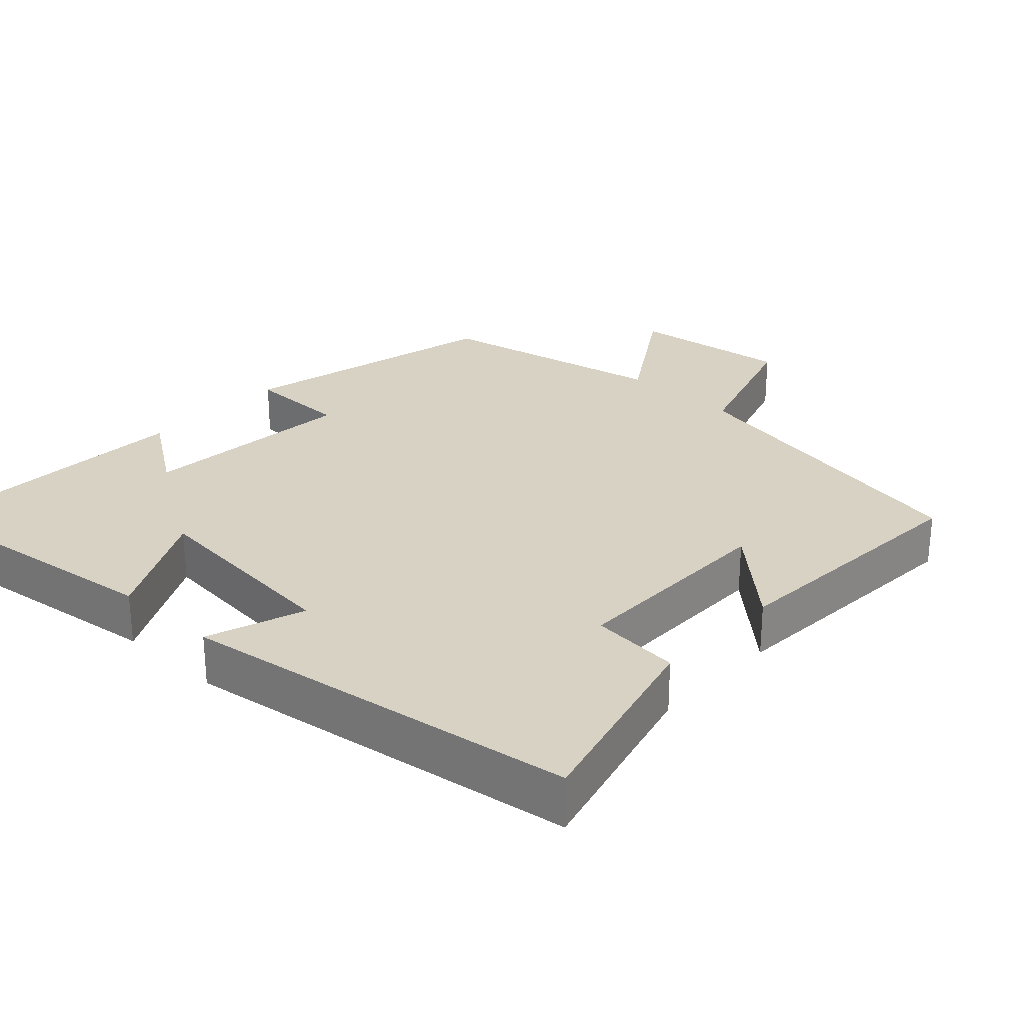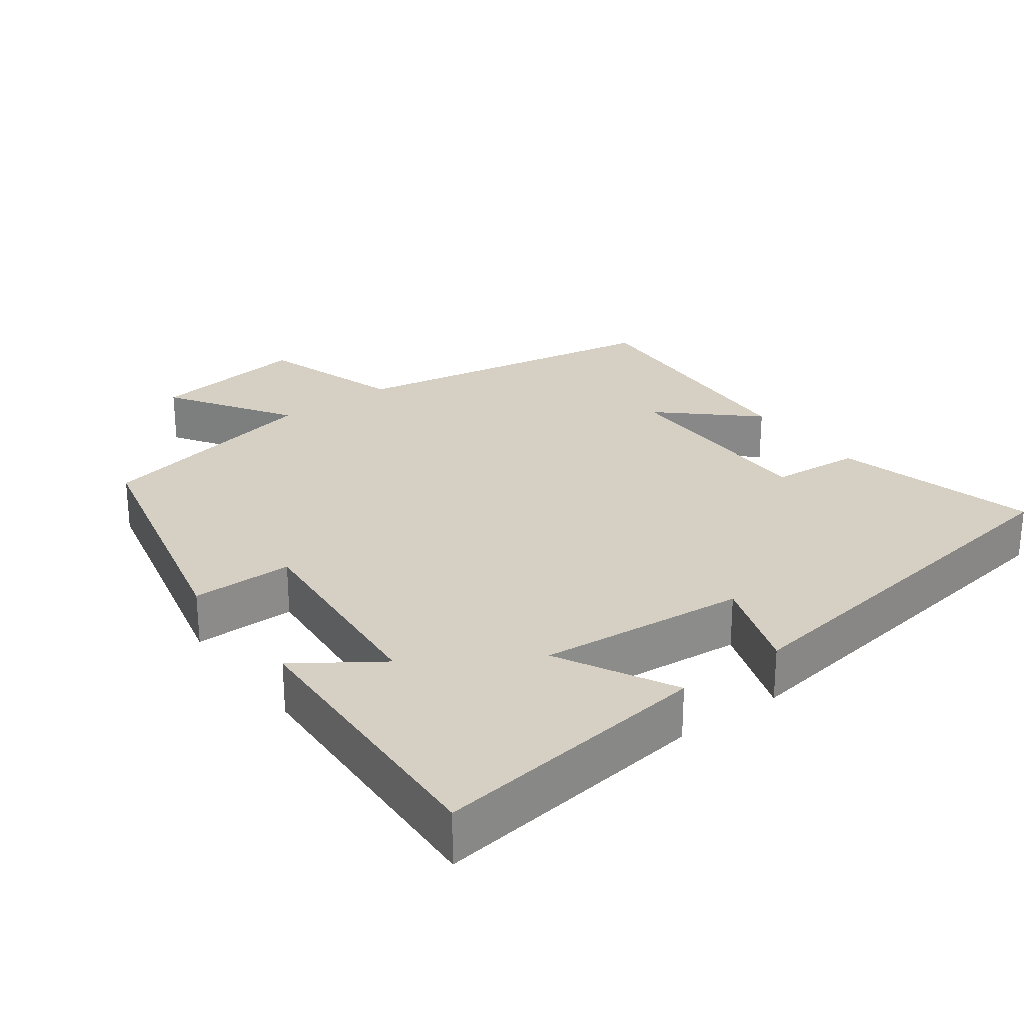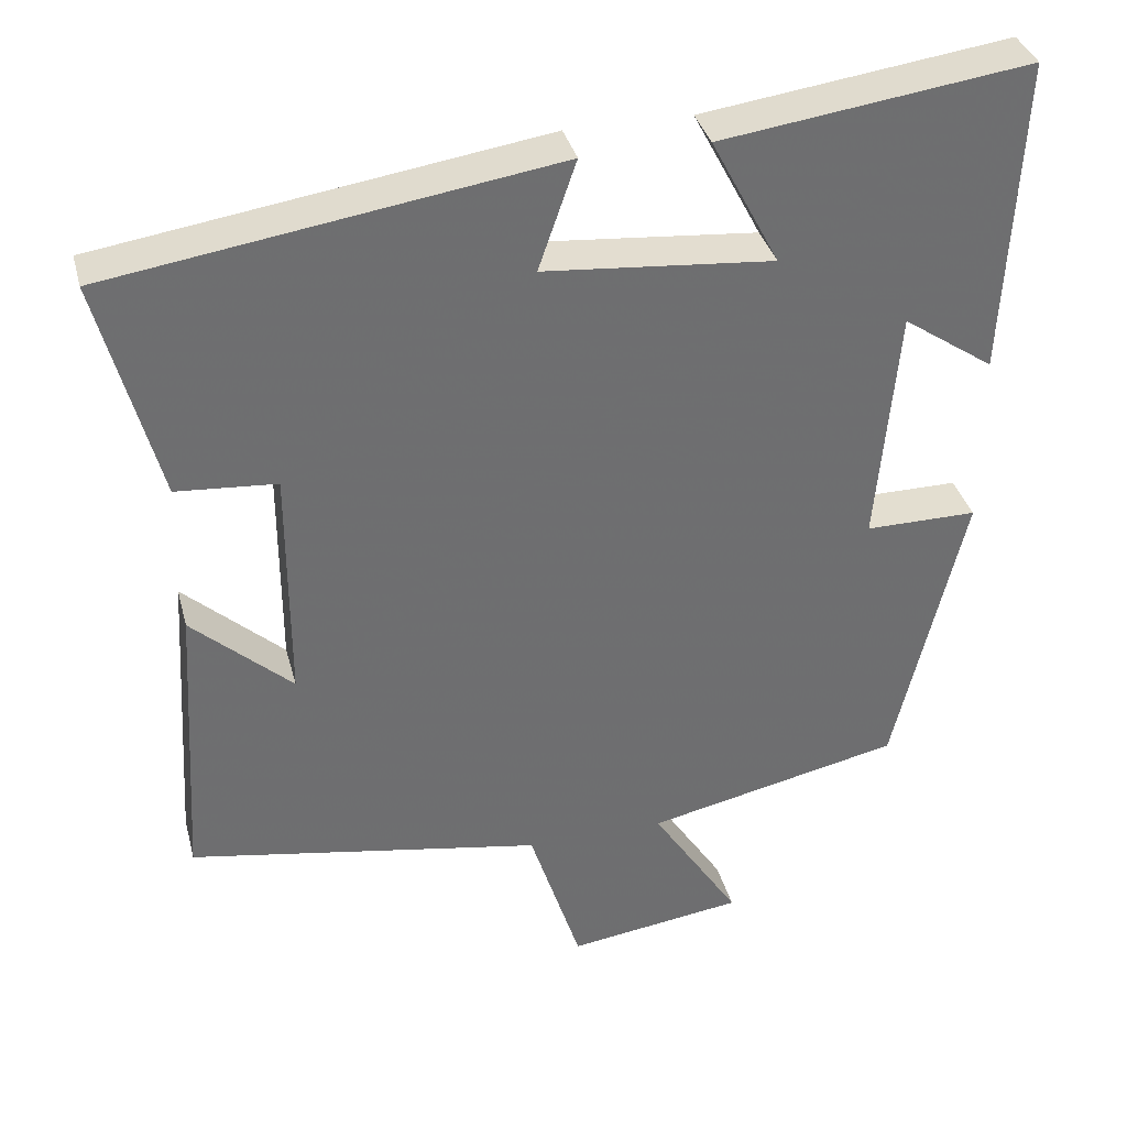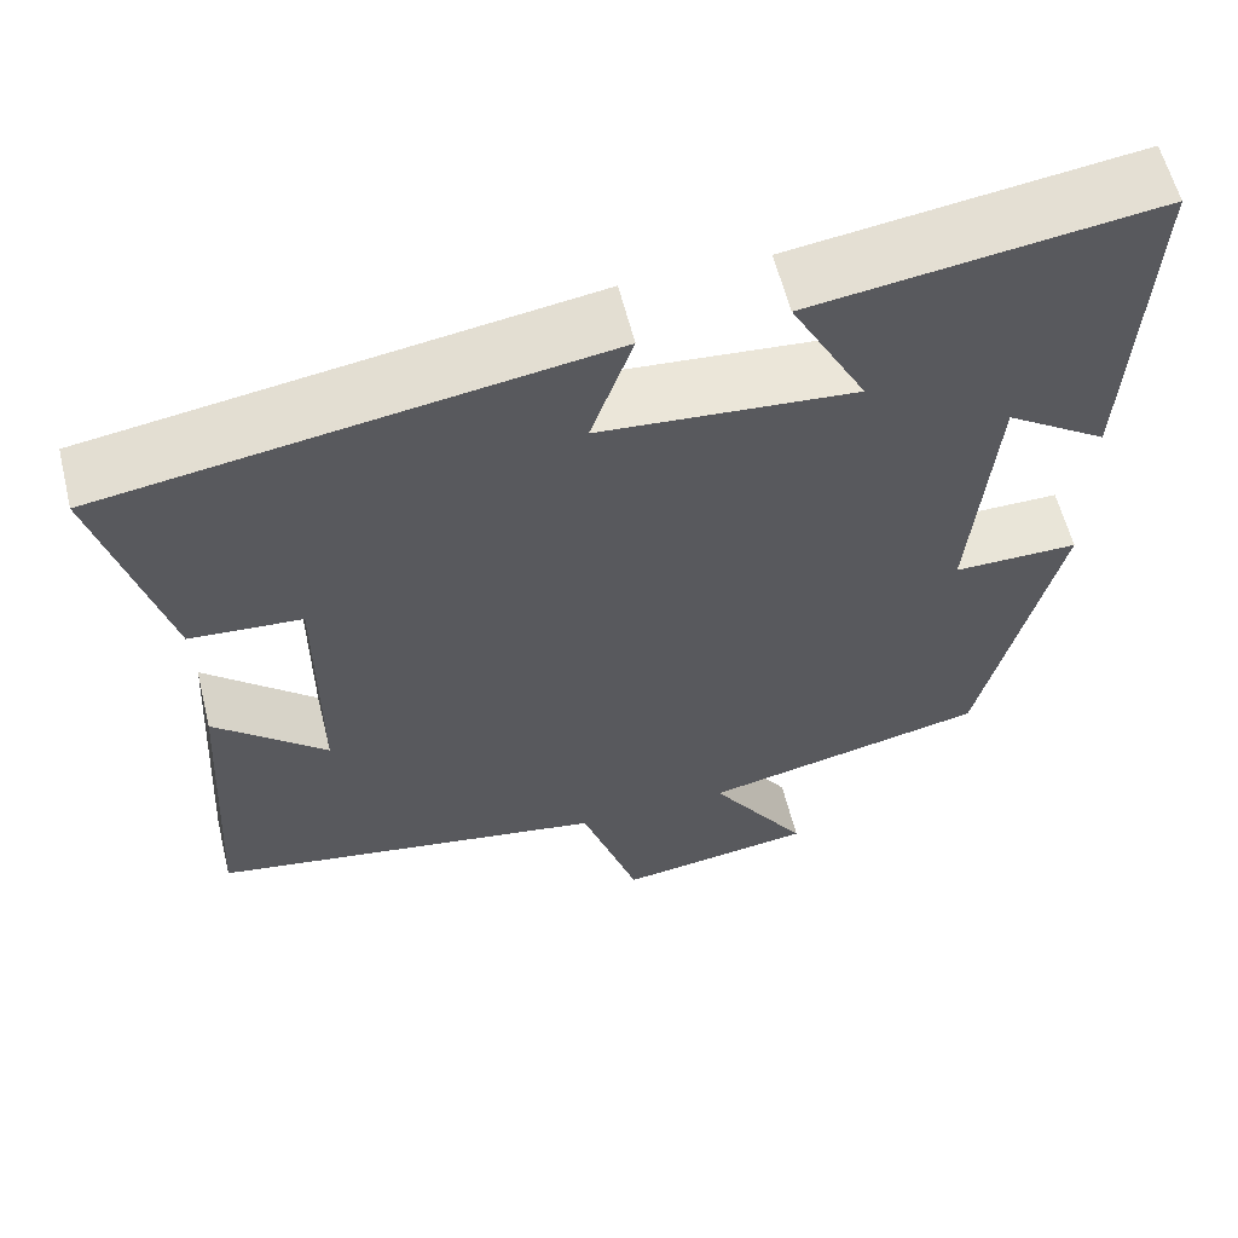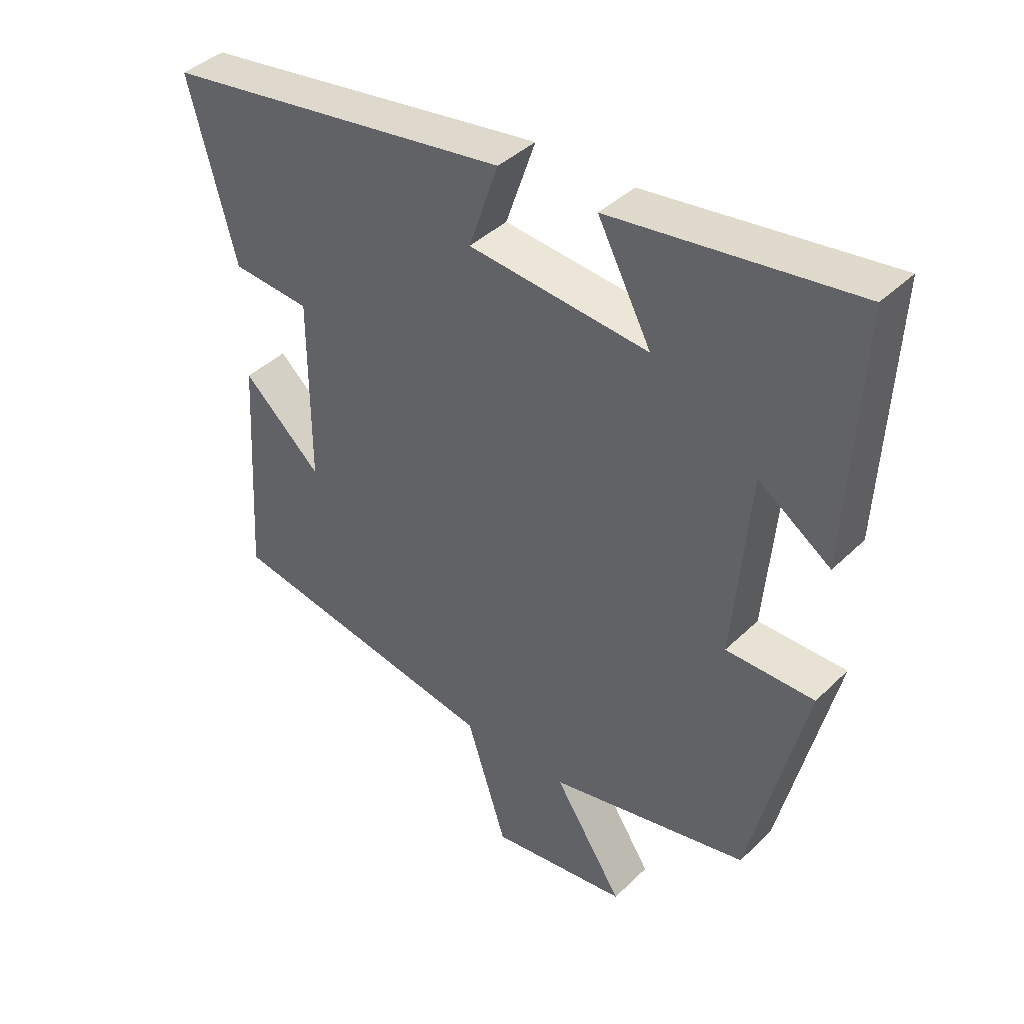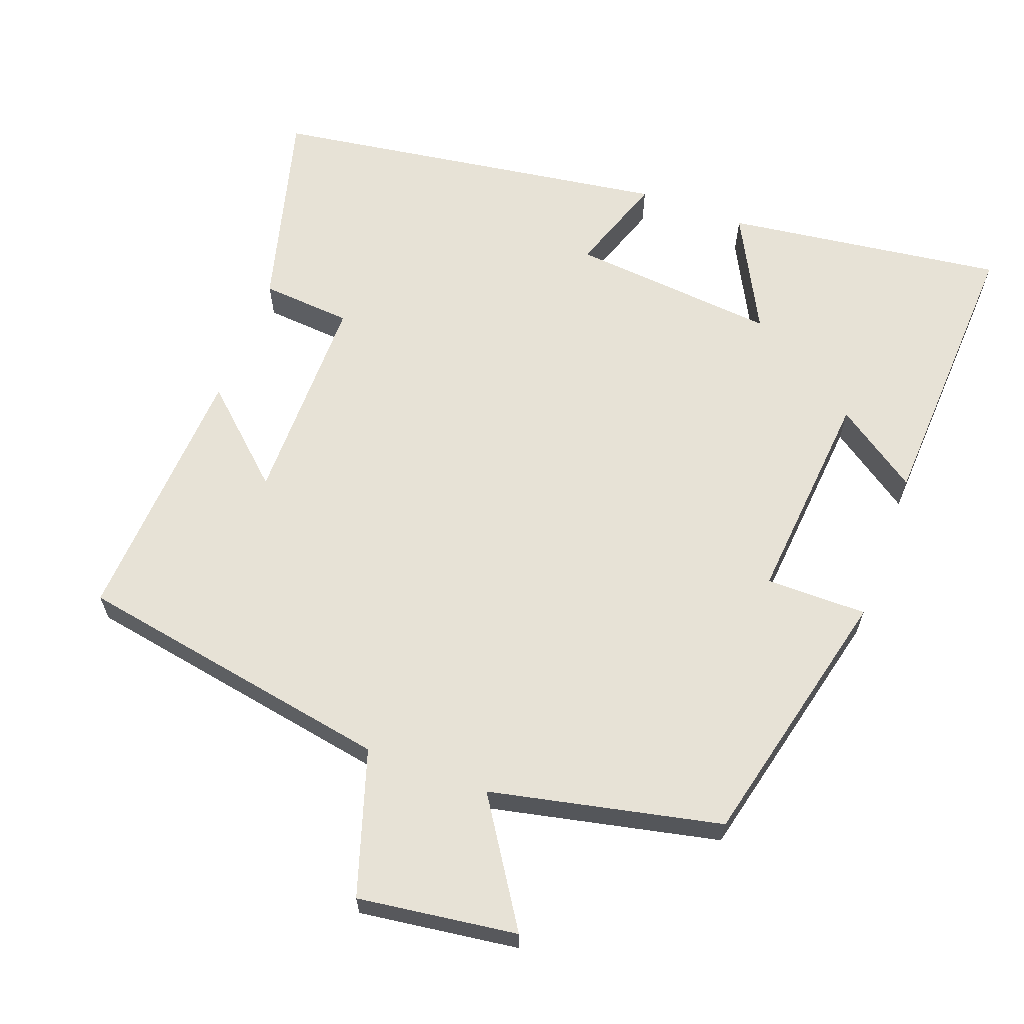
<metadata>
{"format":"obj","ext":"obj","renderer":"f3d","projection":"perspective","resolution":1024,"background":"white","views":[{"elev":27.7,"azim":43.2,"up":"+Y"},{"elev":26.4,"azim":-36.5,"up":"+Y"},{"elev":35.9,"azim":165.6,"up":"+Z"},{"elev":59.7,"azim":166.1,"up":"+Z"},{"elev":40.8,"azim":-139.4,"up":"+Z"},{"elev":63.7,"azim":-159.6,"up":"+Y"}]}
</metadata>
<code>
v 0.574 0.07 0.417
v 0.5 0.07 0.137
v 0.375 0.07 0.127
v 0.375 0.07 -0.169
v 0.5 0.07 -0.055
v 0.522 0.07 -0.421
v 0.08 0.07 -0.5
v 0.016 0.07 -0.7
v -0.204 0.07 -0.67
v -0.094 0.07 -0.5
v -0.413 0.07 -0.431
v -0.5 0.07 -0.065
v -0.36 0.07 -0.065
v -0.386 0.07 0.233
v -0.5 0.07 0.155
v -0.519 0.07 0.552
v -0.134 0.07 0.5
v -0.219 0.07 0.338
v 0.067 0.07 0.364
v 0.02 0.07 0.5
v 0.574 0 0.417
v 0.5 0 0.137
v 0.375 0 0.127
v 0.375 0 -0.169
v 0.5 0 -0.055
v 0.522 0 -0.421
v 0.08 0 -0.5
v 0.016 0 -0.7
v -0.204 0 -0.67
v -0.094 0 -0.5
v -0.413 0 -0.431
v -0.5 0 -0.065
v -0.36 0 -0.065
v -0.386 0 0.233
v -0.5 0 0.155
v -0.519 0 0.552
v -0.134 0 0.5
v -0.219 0 0.338
v 0.067 0 0.364
v 0.02 0 0.5
f 1 2 3
f 20 1 3
f 19 20 3
f 18 19 3 4
f 16 17 18
f 16 18 4
f 14 15 16
f 14 16 4
f 13 14 4
f 12 13 4
f 11 12 4
f 10 11 4
f 7 8 9 10
f 7 10 4
f 4 5 6 7
f 23 22 21
f 23 21 40
f 23 40 39
f 24 23 39 38
f 38 37 36
f 24 38 36
f 36 35 34
f 24 36 34
f 24 34 33
f 24 33 32
f 24 32 31
f 24 31 30
f 30 29 28 27
f 24 30 27
f 27 26 25 24
f 1 21 22 2
f 2 22 23 3
f 3 23 24 4
f 4 24 25 5
f 5 25 26 6
f 6 26 27 7
f 7 27 28 8
f 8 28 29 9
f 9 29 30 10
f 10 30 31 11
f 11 31 32 12
f 12 32 33 13
f 13 33 34 14
f 14 34 35 15
f 15 35 36 16
f 16 36 37 17
f 17 37 38 18
f 18 38 39 19
f 19 39 40 20
f 20 40 21 1

</code>
